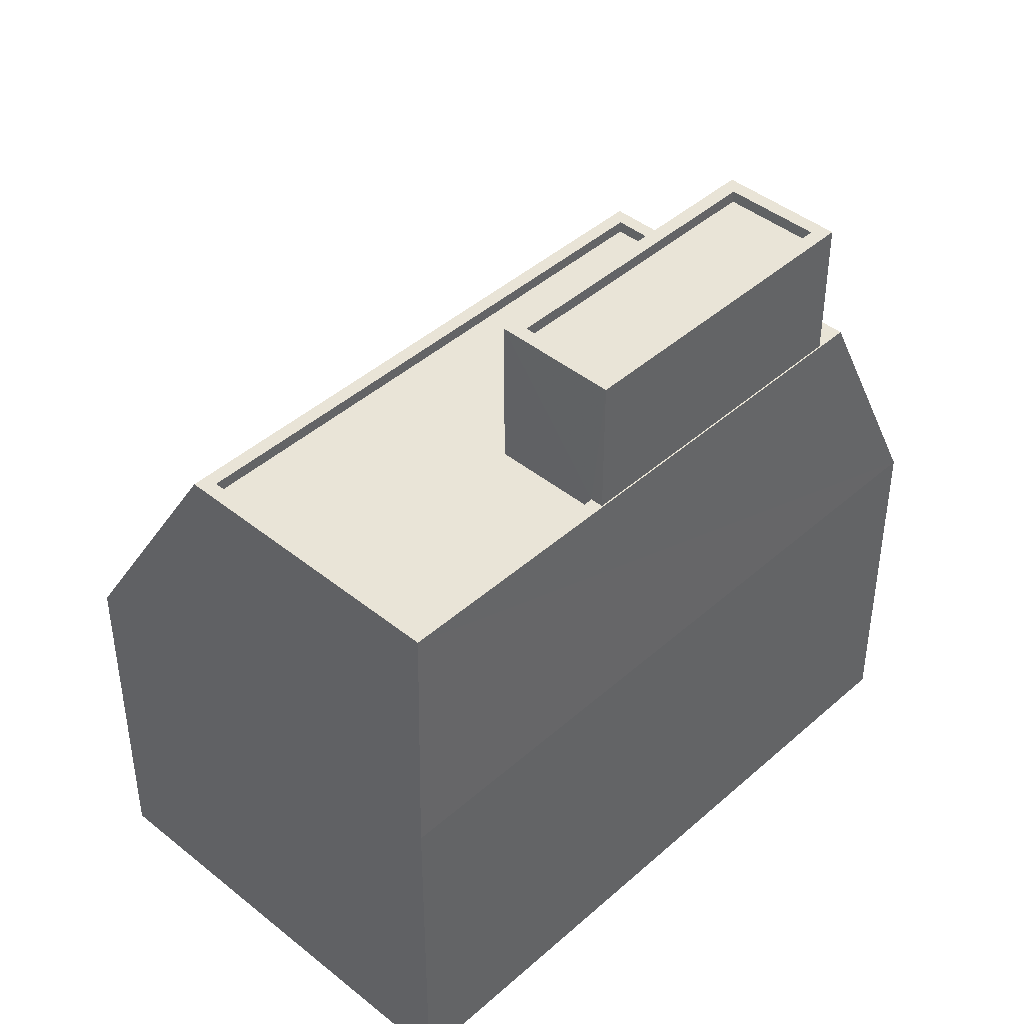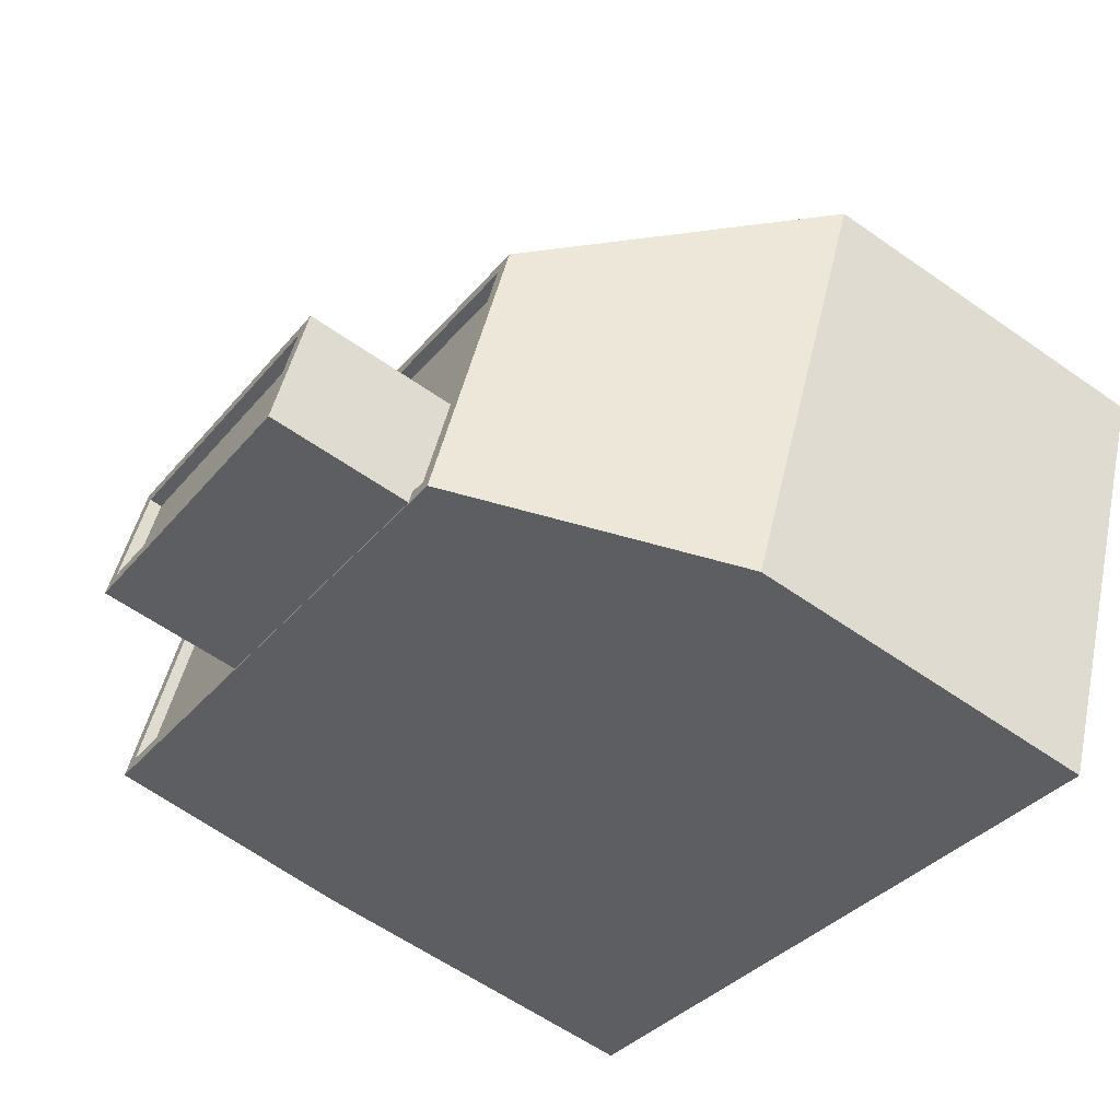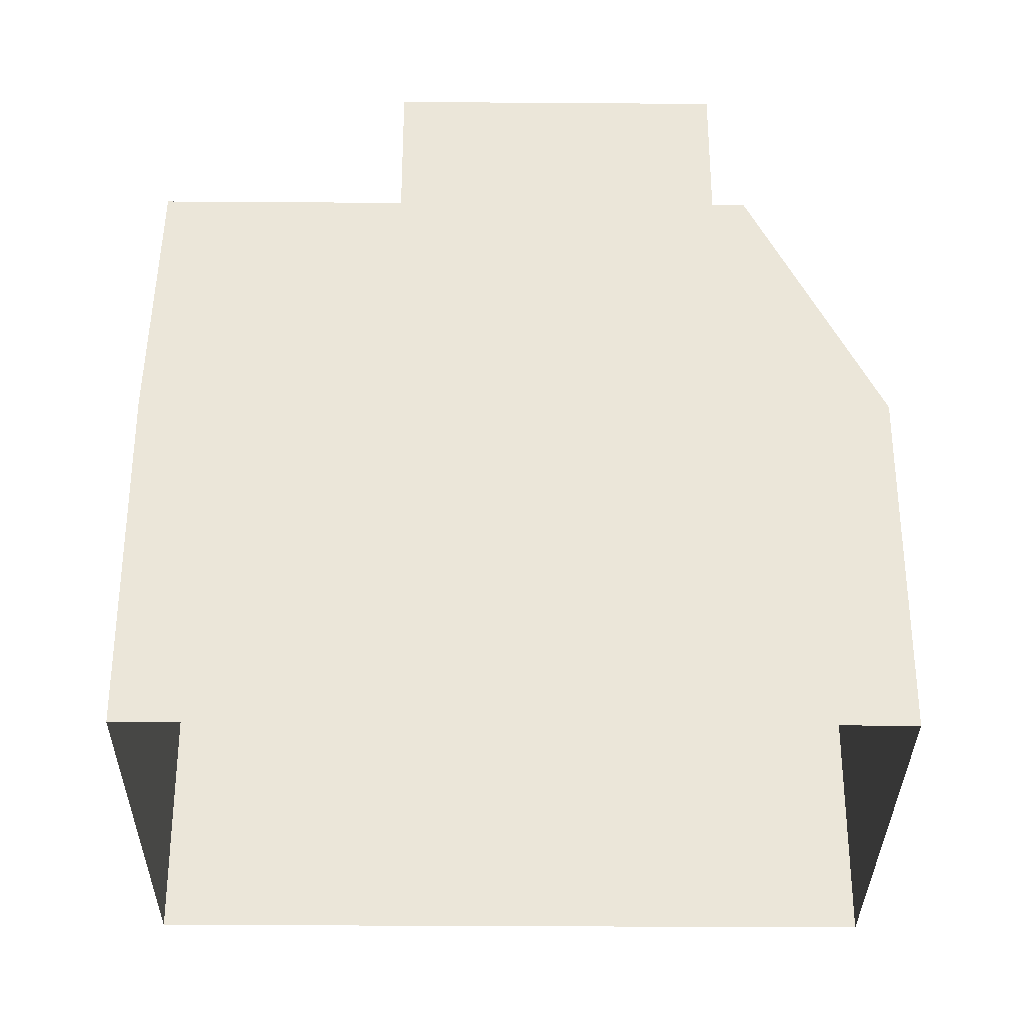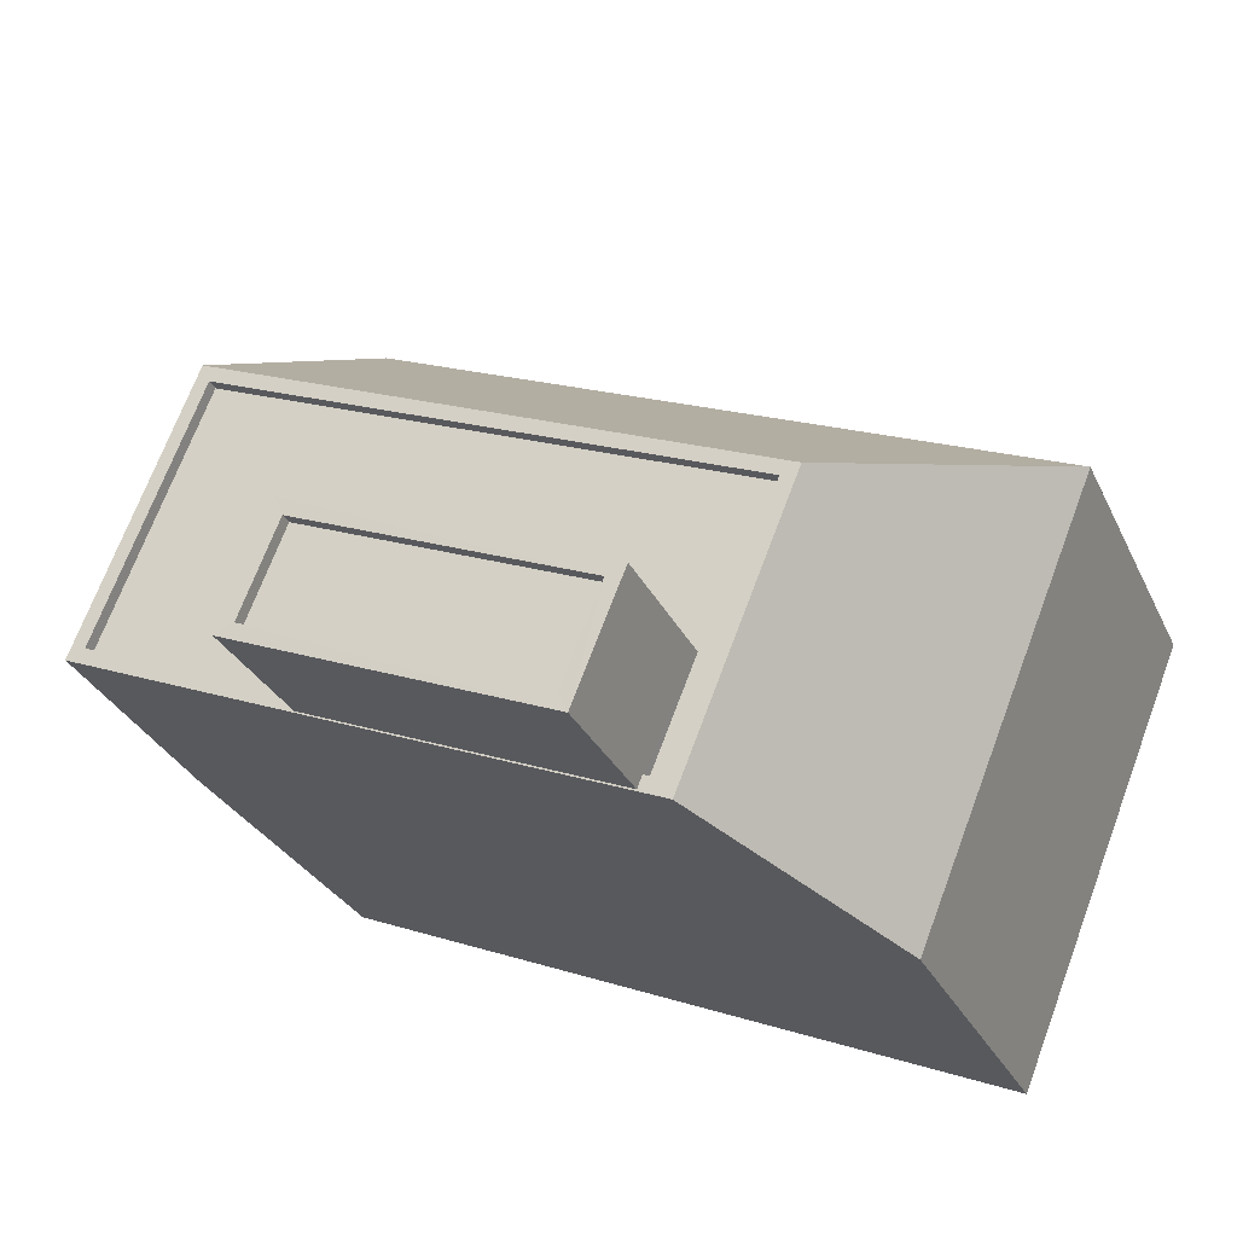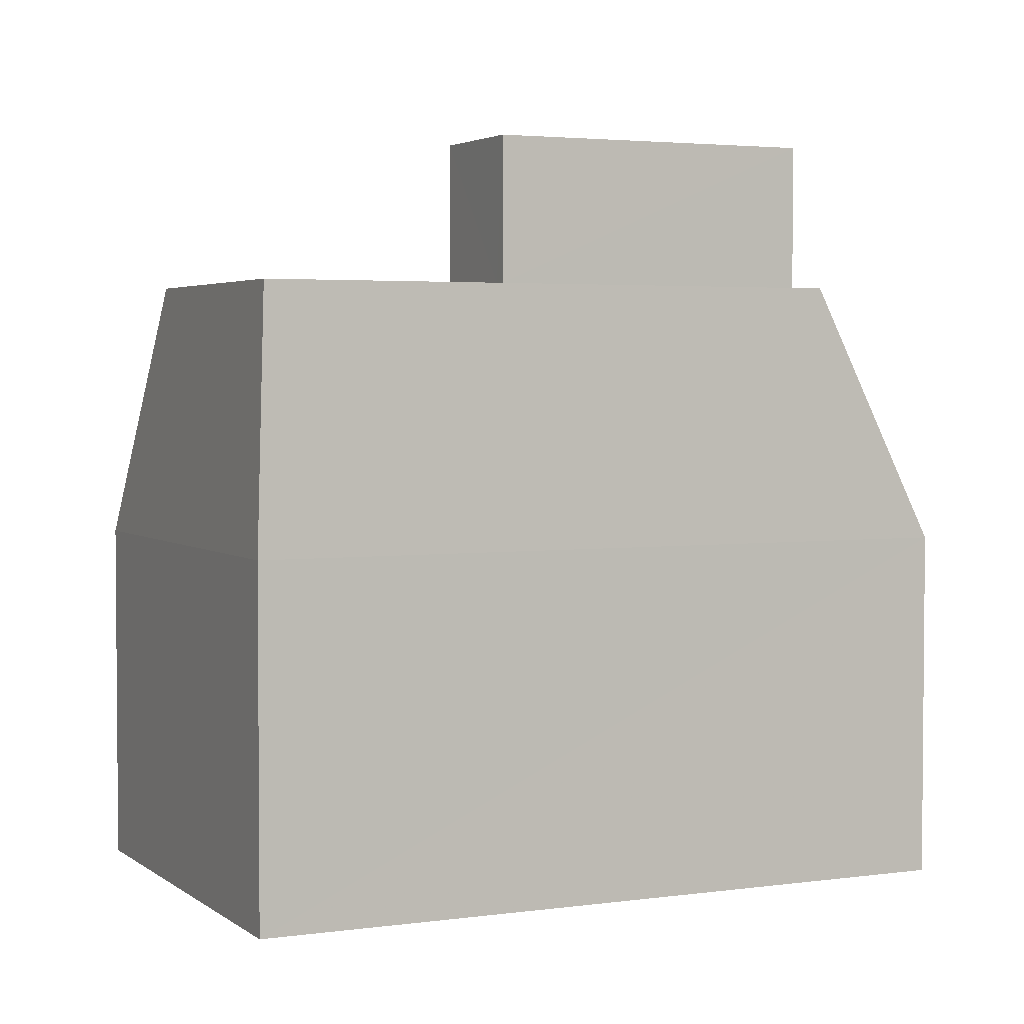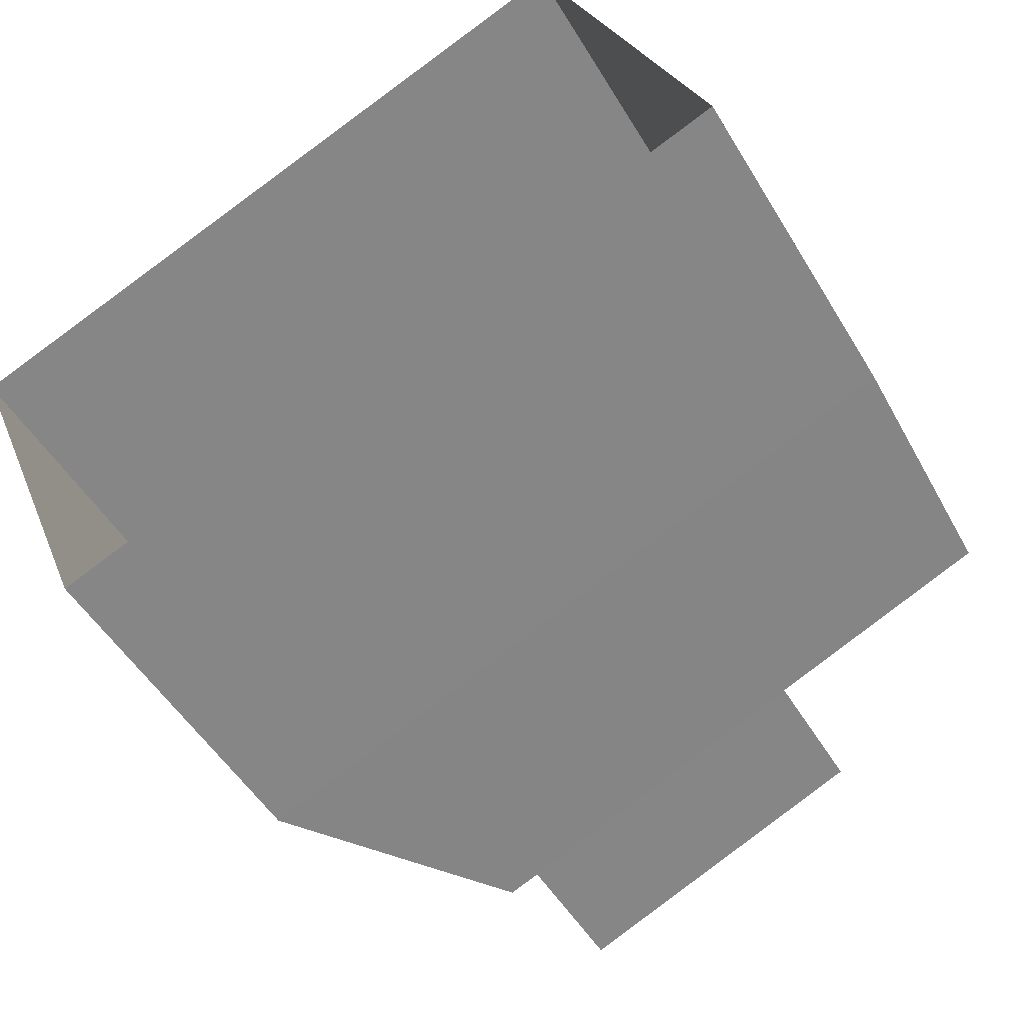
<metadata>
{"format":"obj","ext":"obj","renderer":"f3d","projection":"perspective","resolution":1024,"background":"white","views":[{"elev":43.1,"azim":-68.4,"up":"+Z"},{"elev":-60.0,"azim":54.3,"up":"+Y"},{"elev":-32.5,"azim":-22.6,"up":"+Z"},{"elev":-28.5,"azim":21.2,"up":"+Y"},{"elev":3.3,"azim":-47.4,"up":"+Z"},{"elev":-50.9,"azim":-149.9,"up":"+Y"}]}
</metadata>
<code>
v -7067 -3.742e+04 9.689
v -7063 -3.741e+04 2.349
v -7067 -3.742e+04 2.349
v -7063 -3.741e+04 9.689
v -7049 -3.742e+04 9.683
v -7049 -3.742e+04 2.344
v -7053 -3.743e+04 9.683
v -7053 -3.743e+04 2.343
v -7055 -3.743e+04 15.06
v -7067 -3.742e+04 15.07
v -7064 -3.742e+04 15.07
v -7055 -3.743e+04 14.81
v -7053 -3.742e+04 15.06
v -7053 -3.742e+04 14.81
v -7055 -3.743e+04 15.06
v -7062 -3.742e+04 15.07
v -7066 -3.742e+04 14.82
v -7066 -3.742e+04 15.07
v -7062 -3.742e+04 14.82
v -7056 -3.743e+04 14.81
v -7056 -3.743e+04 15.06
v -7064 -3.742e+04 15.07
v -7064 -3.742e+04 14.82
v -7056 -3.743e+04 18
v -7055 -3.742e+04 17.75
v -7056 -3.743e+04 17.75
v -7055 -3.742e+04 18
v -7062 -3.742e+04 17.76
v -7062 -3.742e+04 18.01
v -7061 -3.742e+04 17.76
v -7061 -3.742e+04 18.01
v -7056 -3.743e+04 18
v -7062 -3.742e+04 18.01
v -7062 -3.742e+04 15.07
v -7056 -3.743e+04 15.06
v -7061 -3.742e+04 14.82
v -7061 -3.742e+04 18.01
v -7055 -3.742e+04 18
v -7055 -3.742e+04 14.81
v -7053 -3.742e+04 15.06
f 2 6 8
f 3 2 8
f 1 2 3
f 1 4 2
f 5 6 2
f 4 5 2
f 7 8 6
f 5 7 6
f 7 1 3
f 8 7 3
f 7 9 10
f 1 7 10
f 1 11 4
f 10 11 1
f 12 13 14
f 12 15 13
f 16 17 18
f 16 19 17
f 20 15 12
f 20 21 15
f 22 17 23
f 22 18 17
f 13 23 14
f 13 22 23
f 24 25 26
f 24 27 25
f 24 26 28
f 29 24 28
f 29 28 30
f 31 29 30
f 27 30 25
f 27 31 30
f 32 33 34
f 35 32 34
f 36 19 16
f 36 16 37
f 16 33 37
f 16 34 33
f 38 39 36
f 37 38 36
f 20 39 21
f 39 38 21
f 21 32 35
f 21 38 32
f 7 5 9
f 5 40 9
f 4 11 40
f 4 40 5
f 18 34 16
f 35 15 21
f 35 9 15
f 10 34 18
f 9 34 10
f 9 35 34
f 20 12 39
f 12 14 39
f 19 36 17
f 17 36 23
f 36 14 23
f 39 14 36
f 9 40 15
f 18 11 10
f 40 11 22
f 15 40 13
f 22 11 18
f 13 40 22
f 30 28 26
f 25 30 26
f 29 33 32
f 24 29 32
f 32 38 27
f 31 33 29
f 37 33 31
f 37 27 38
f 32 27 24
f 27 37 31

</code>
